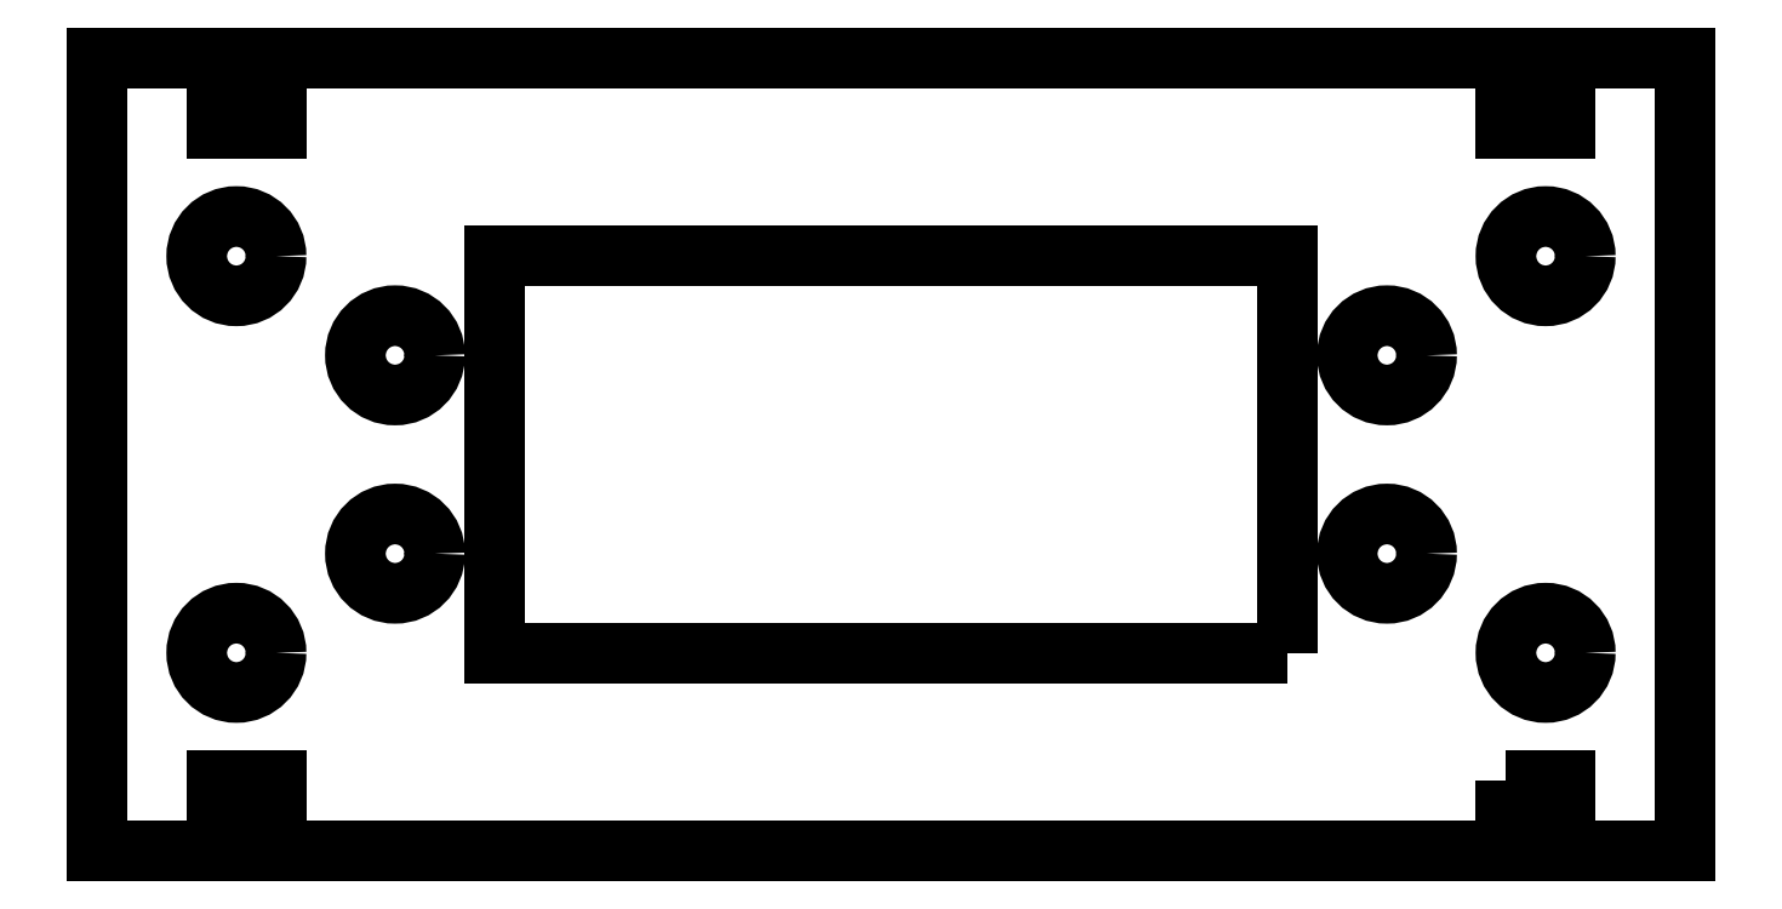
<metadata>
{"format":"dxf","ext":"dxf","renderer":"ezdxf+matplotlib","layout":"modelspace","background":"white","min_lineweight":24,"dpi":150}
</metadata>
<code>
0
SECTION
2
ENTITIES
0
CIRCLE
8
0
10
0.5
20
1.5
30
0
40
0.2
0
CIRCLE
8
0
10
-4.5
20
1.5
30
0
40
0.2
0
CIRCLE
8
0
10
-4.5
20
0.5
30
0
40
0.2
0
LWPOLYLINE
8
0
90
4
70
1
43
0
10
0
20
0
10
0
20
2
10
-4
20
2
10
-4
20
0
0
CIRCLE
8
0
10
0.5
20
0.5
30
0
40
0.2
0
CIRCLE
8
0
10
1.3
20
0
30
0
40
0.2
0
CIRCLE
8
0
10
-5.3
20
2
30
0
40
0.2
0
CIRCLE
8
0
10
1.3
20
2
30
0
40
0.2
0
CIRCLE
8
0
10
-5.3
20
0
30
0
40
0.2
0
LWPOLYLINE
8
0
90
20
70
1
43
0
10
1.1
20
-0.646
10
1.1
20
-1
10
-5.1
20
-1
10
-5.1
20
-0.646
10
-5.4
20
-0.646
10
-5.4
20
-1
10
-6
20
-1
10
-6
20
3
10
-5.4
20
3
10
-5.4
20
2.646
10
-5.1
20
2.646
10
-5.1
20
3
10
1.1
20
3
10
1.1
20
2.646
10
1.4
20
2.646
10
1.4
20
3
10
2
20
3
10
2
20
-1
10
1.4
20
-1
10
1.4
20
-0.646
0
ENDSEC
0
EOF

</code>
